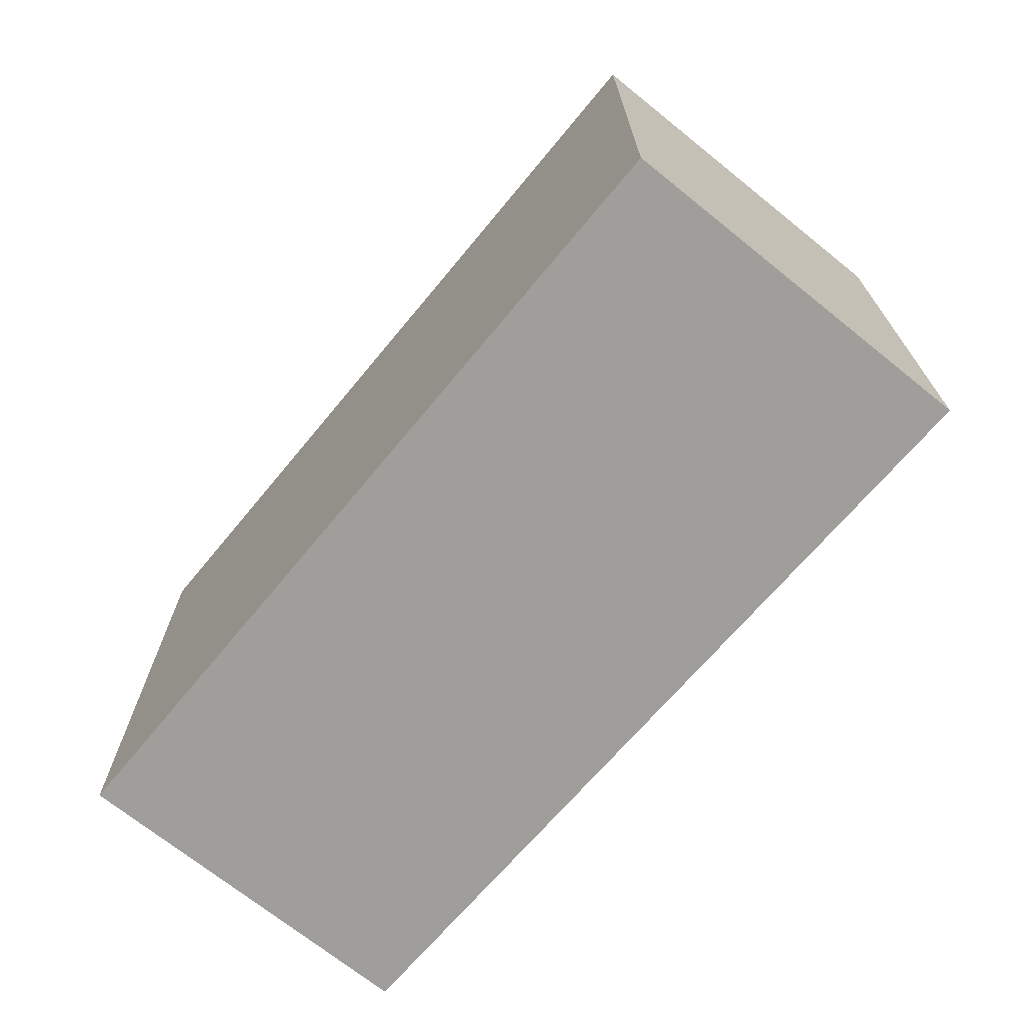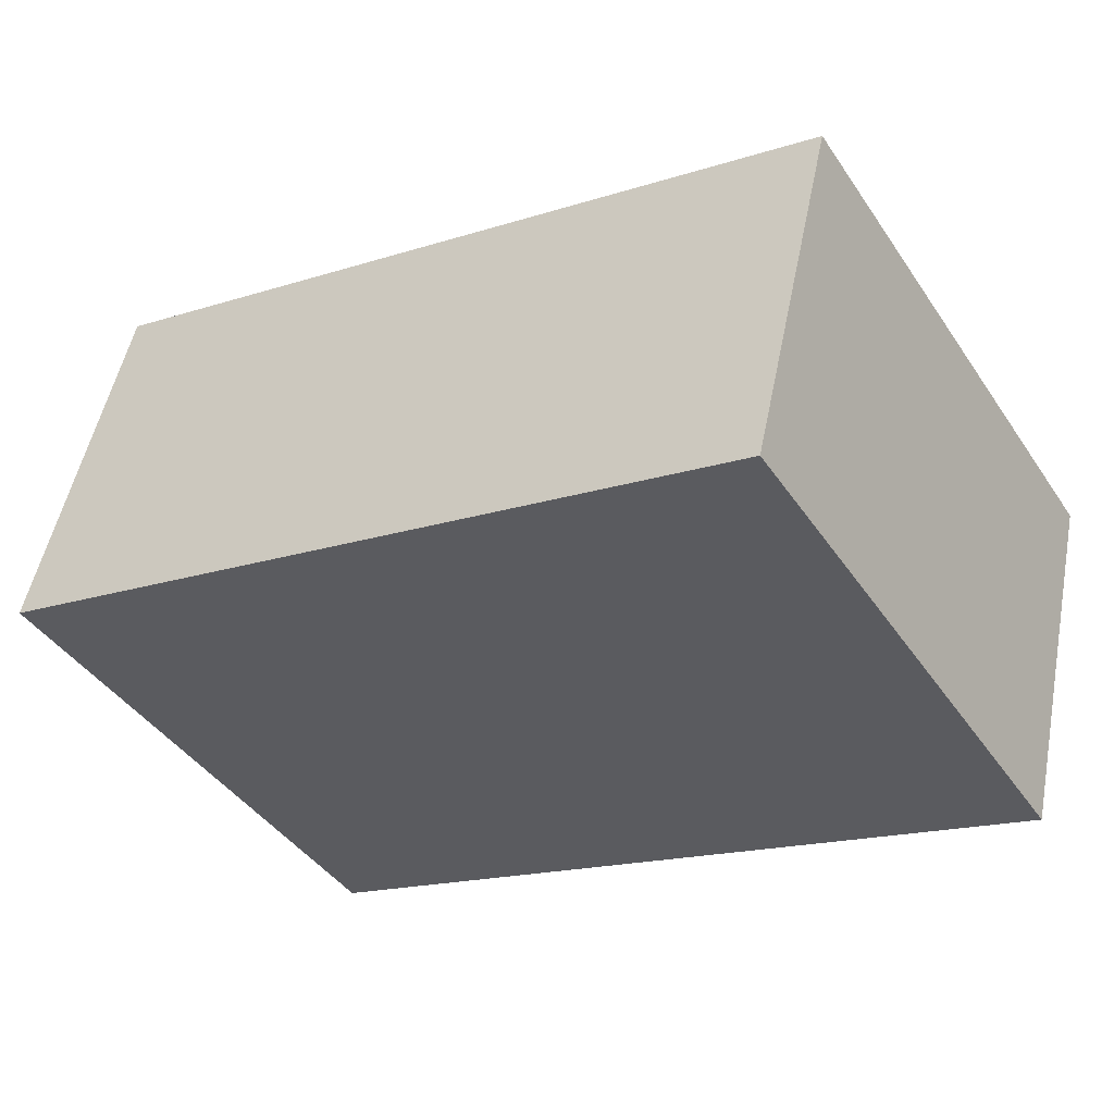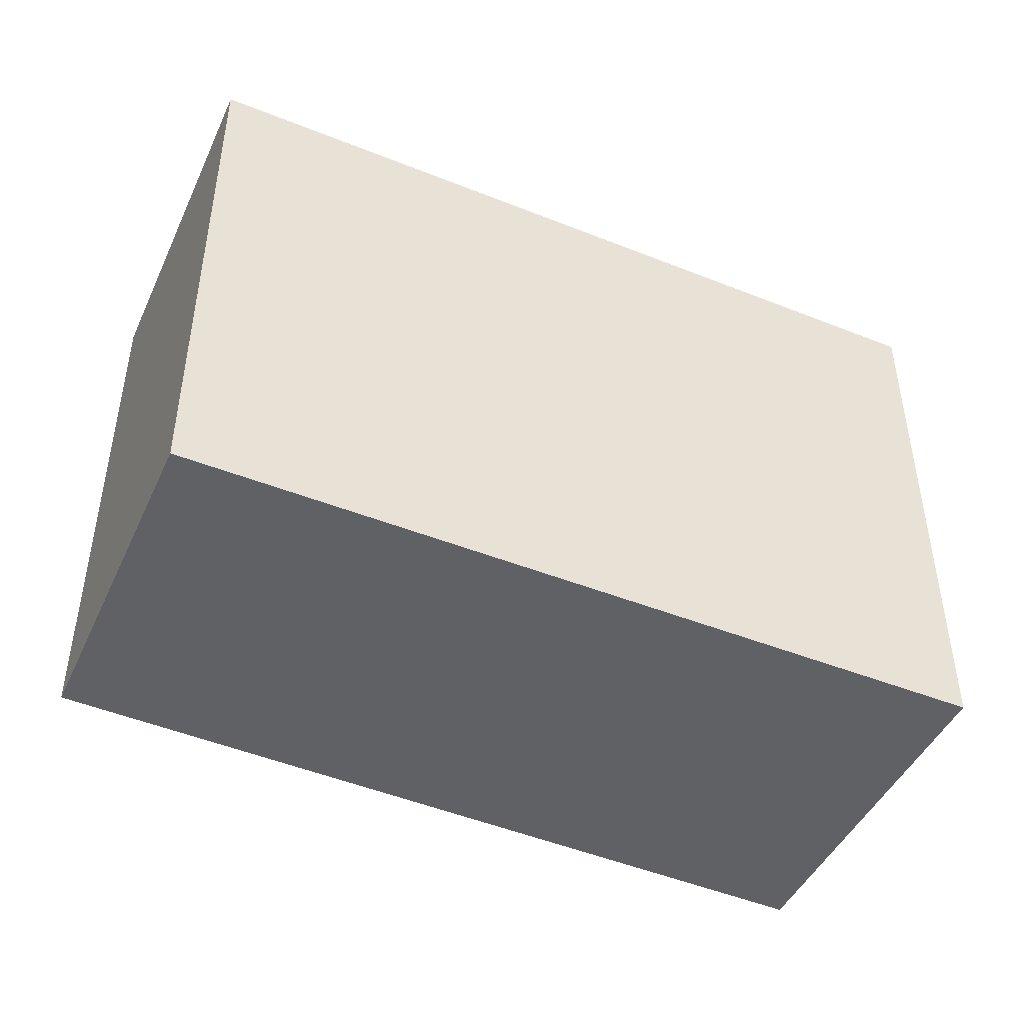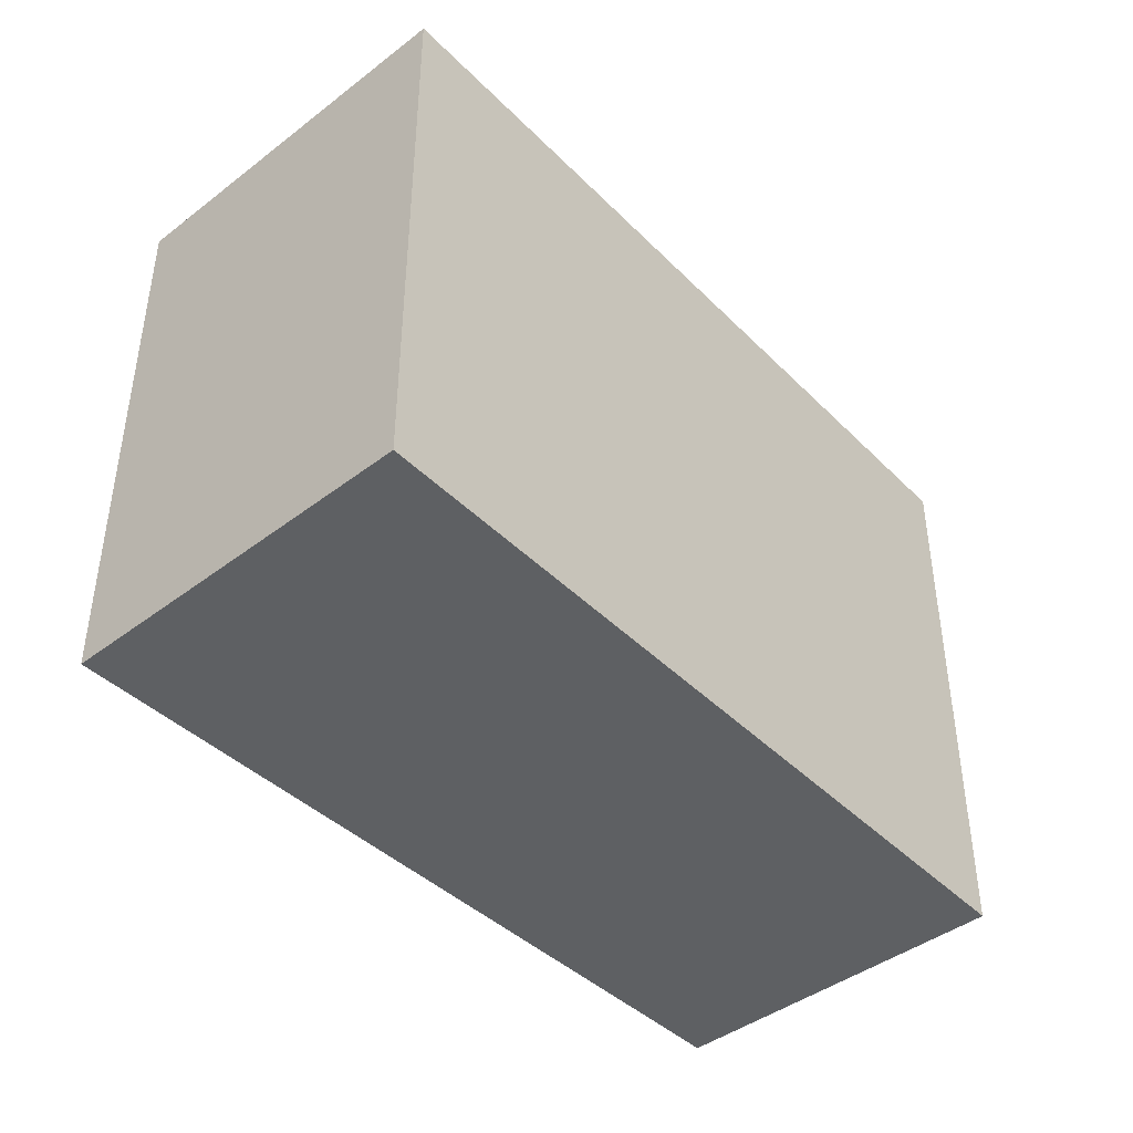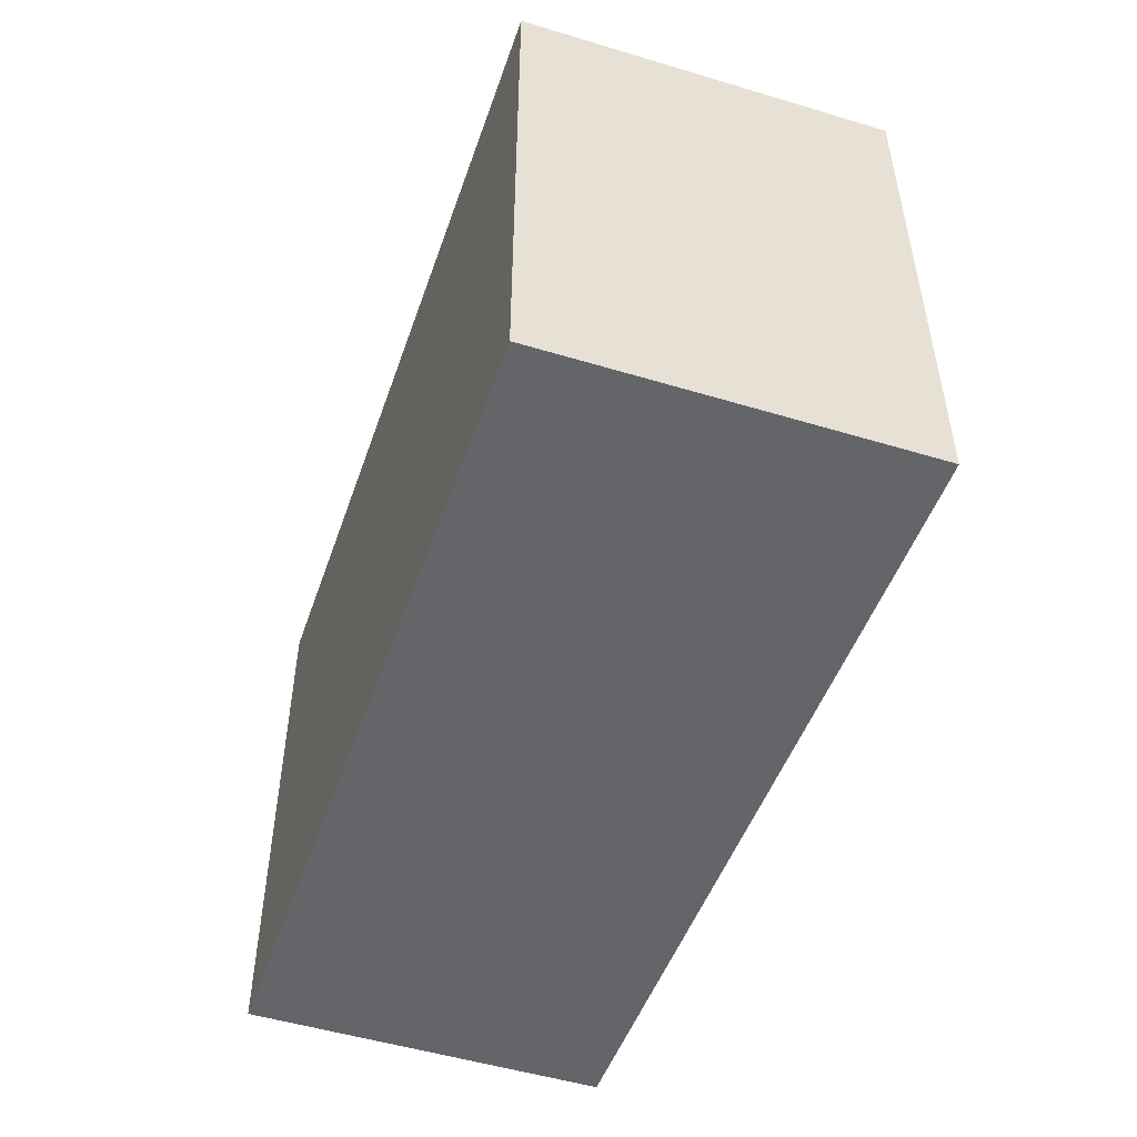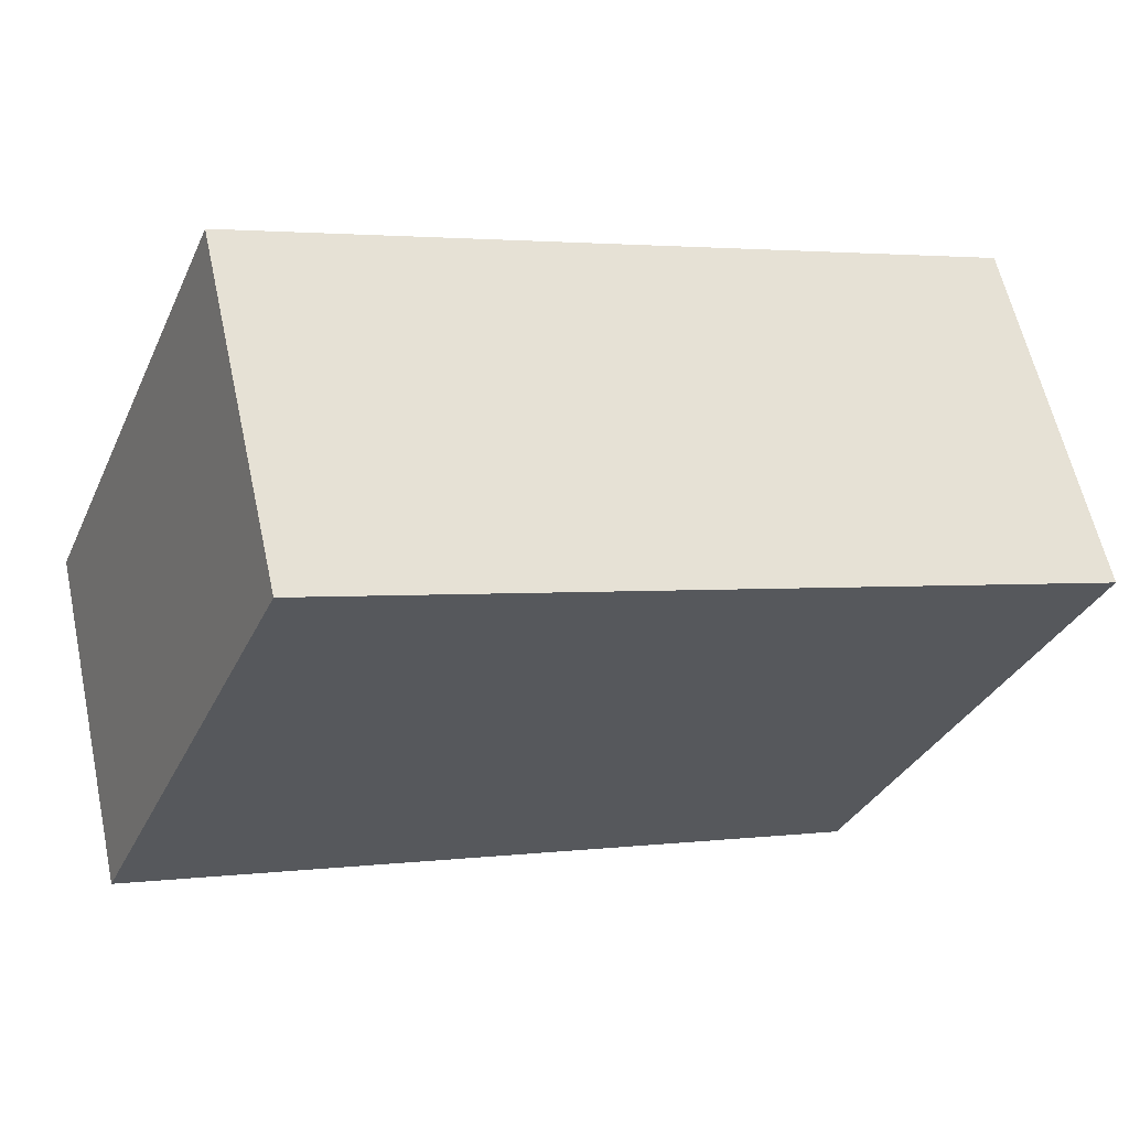
<metadata>
{"format":"obj","ext":"obj","renderer":"f3d","projection":"perspective","resolution":1024,"background":"white","views":[{"elev":-70.8,"azim":-115.2,"up":"+Y"},{"elev":-42.8,"azim":31.6,"up":"+Z"},{"elev":-45.7,"azim":169.8,"up":"+Y"},{"elev":-42.7,"azim":-34.0,"up":"+Y"},{"elev":-51.4,"azim":-94.5,"up":"+Y"},{"elev":-33.0,"azim":157.9,"up":"+Z"}]}
</metadata>
<code>
v  5.345 3.377 0.866
v  0 3.377 2.068e-16
v  0.537 3.377 2.214
v  4.834 3.377 -1.245
v  0.537 -1.356e-16 2.214
v  5.345 -5.303e-17 0.866
v  4.834 7.623e-17 -1.245
v  0 0 0
g defaultobject
f 1 2 3
f 2 1 4
f 5 1 3
f 1 5 6
f 6 4 1
f 4 6 7
f 7 2 4
f 2 7 8
f 8 3 2
f 3 8 5
f 8 6 5
f 6 8 7

</code>
